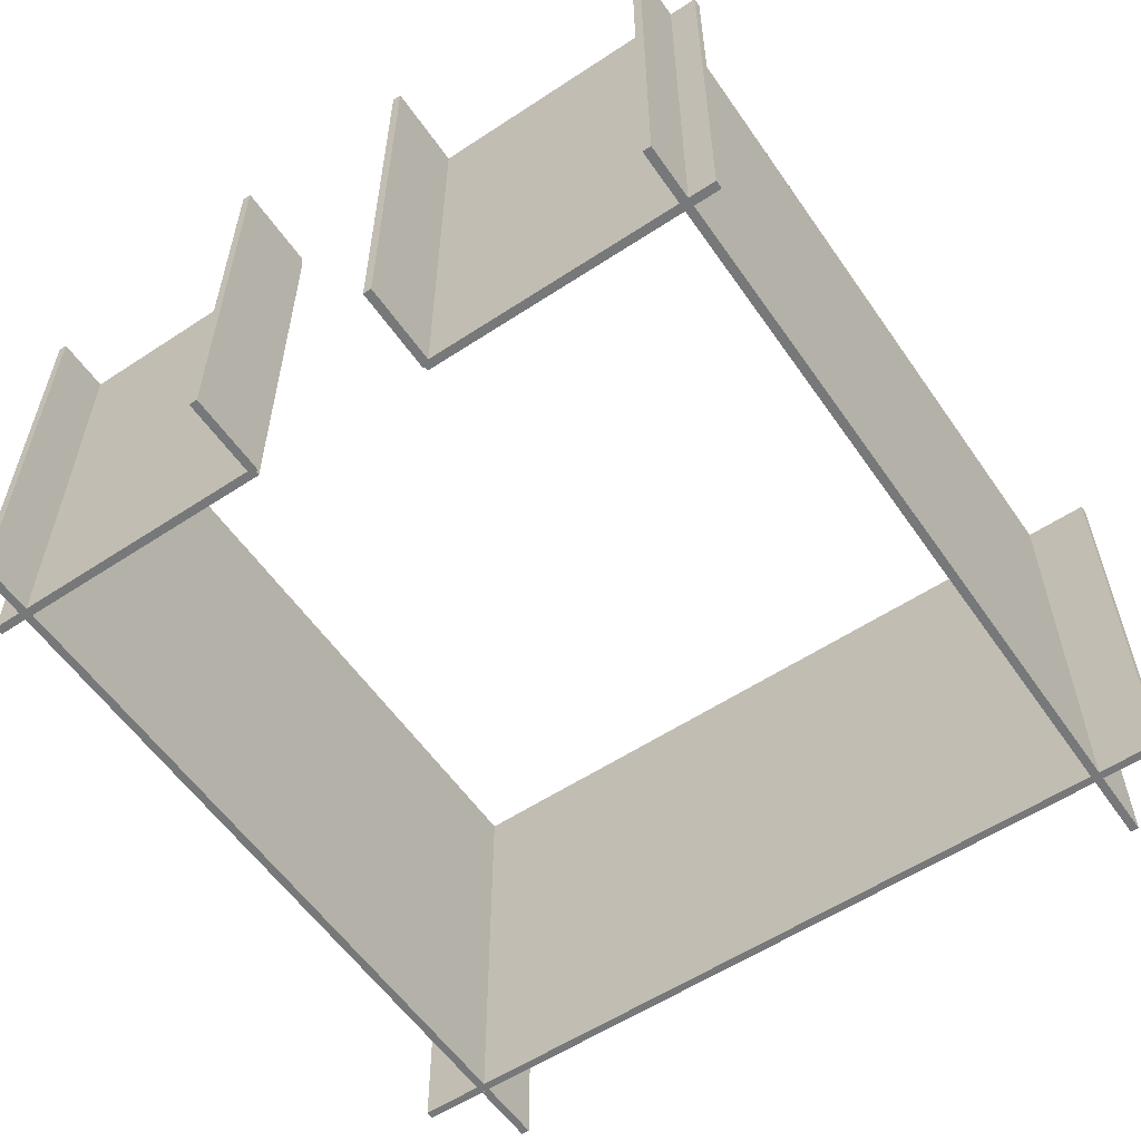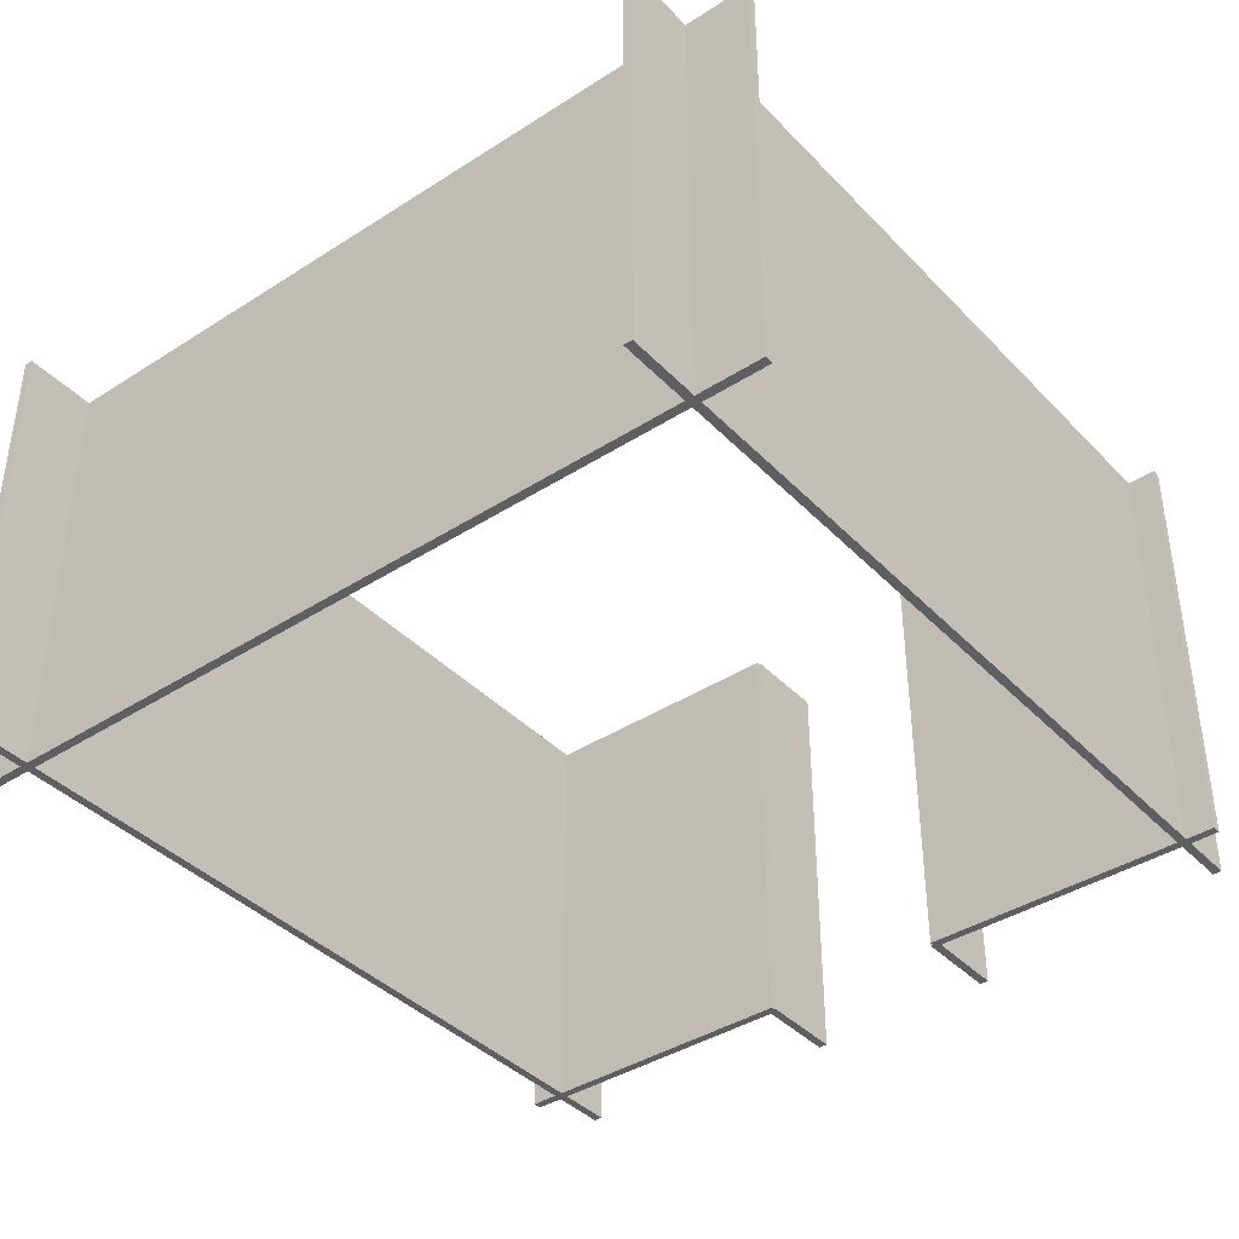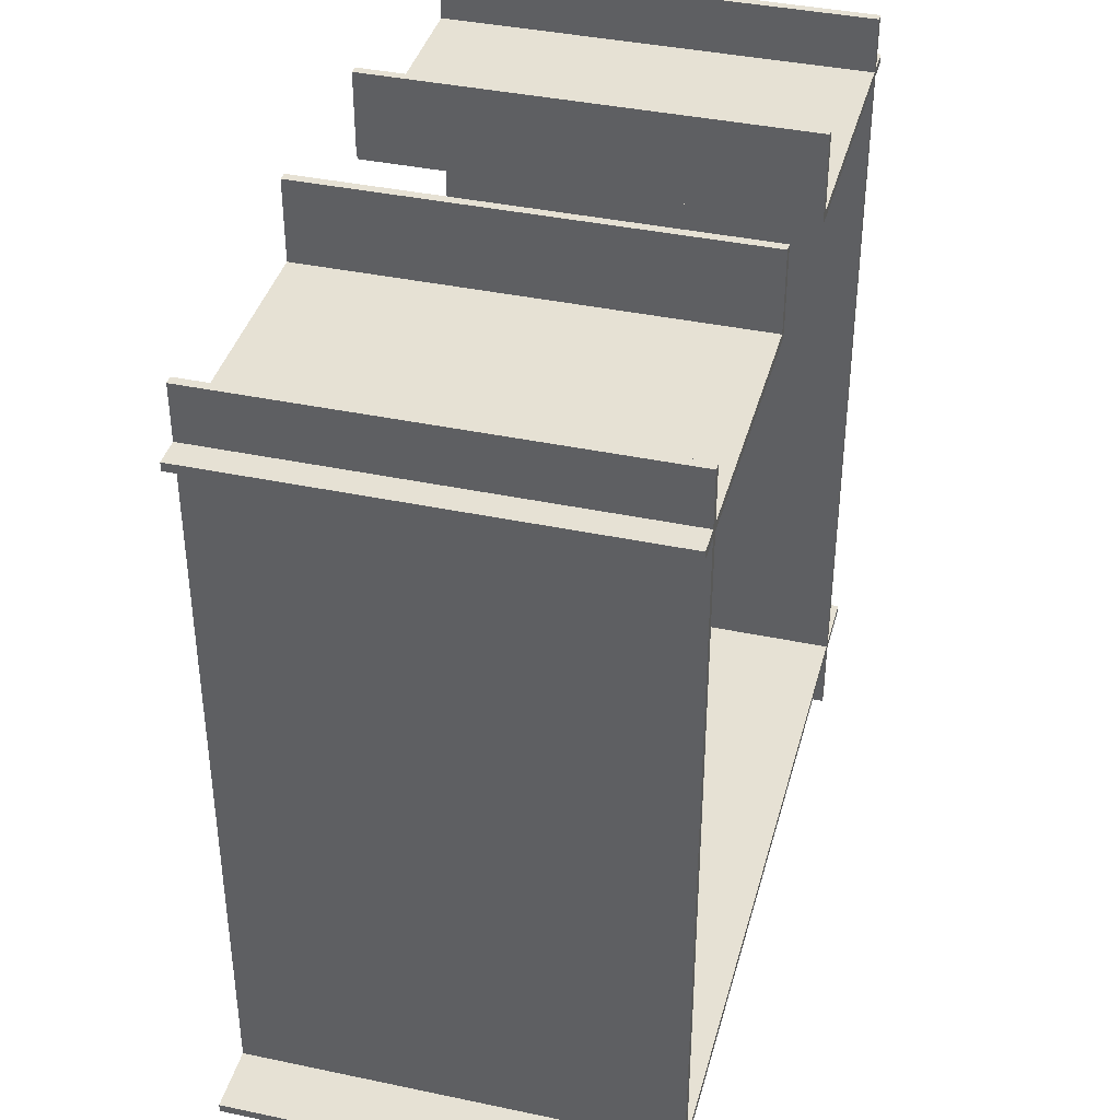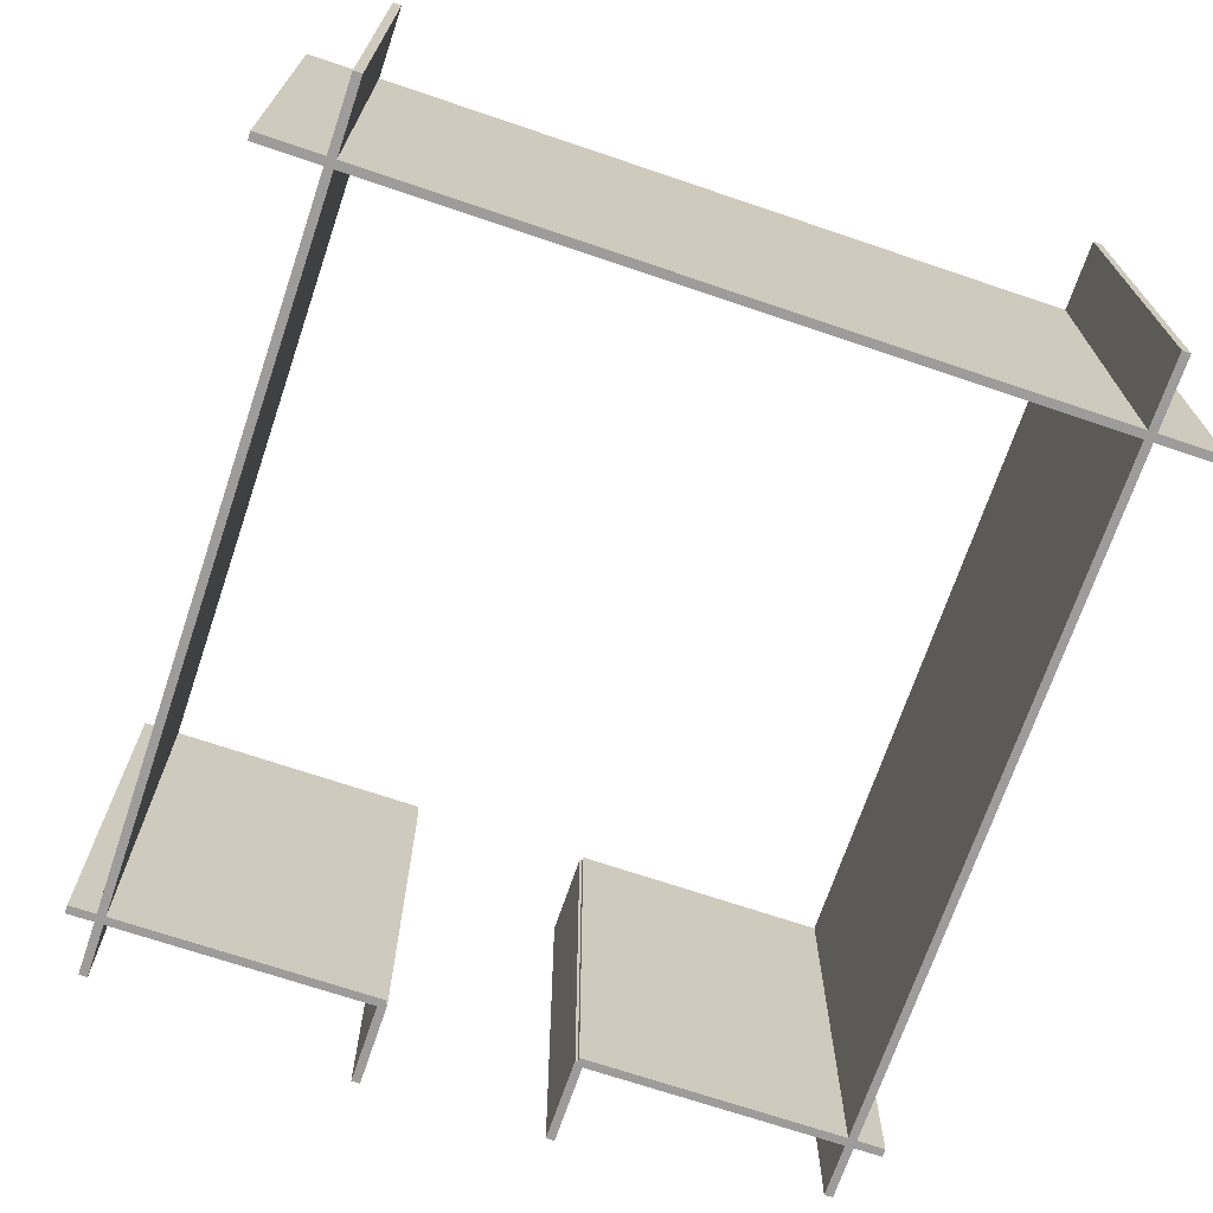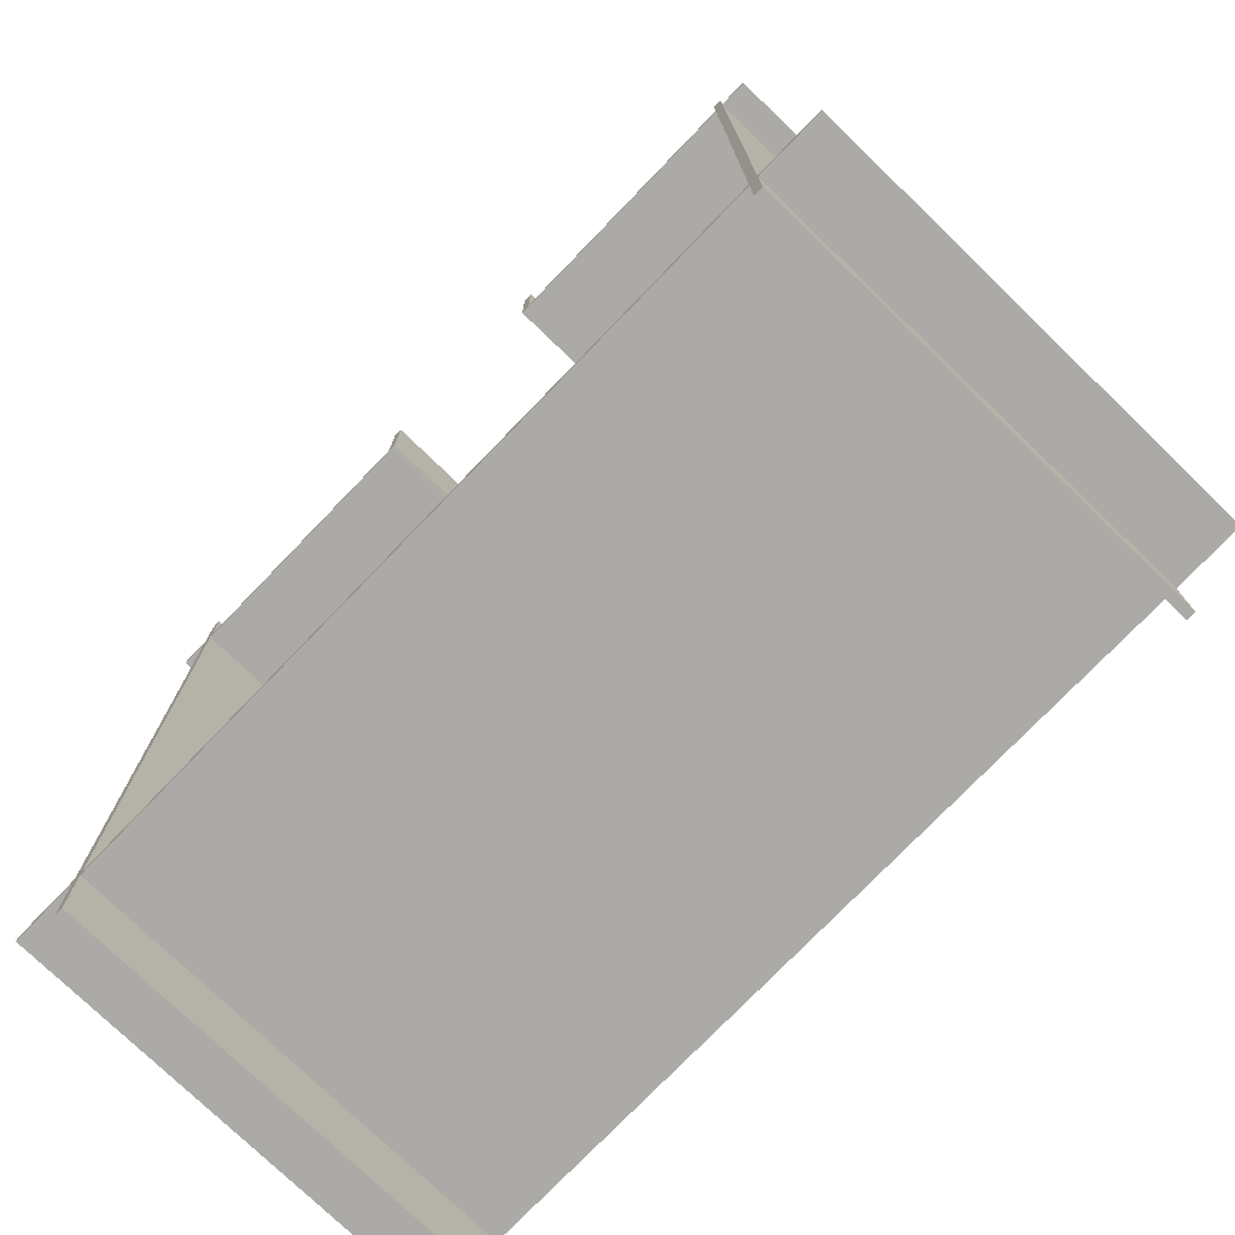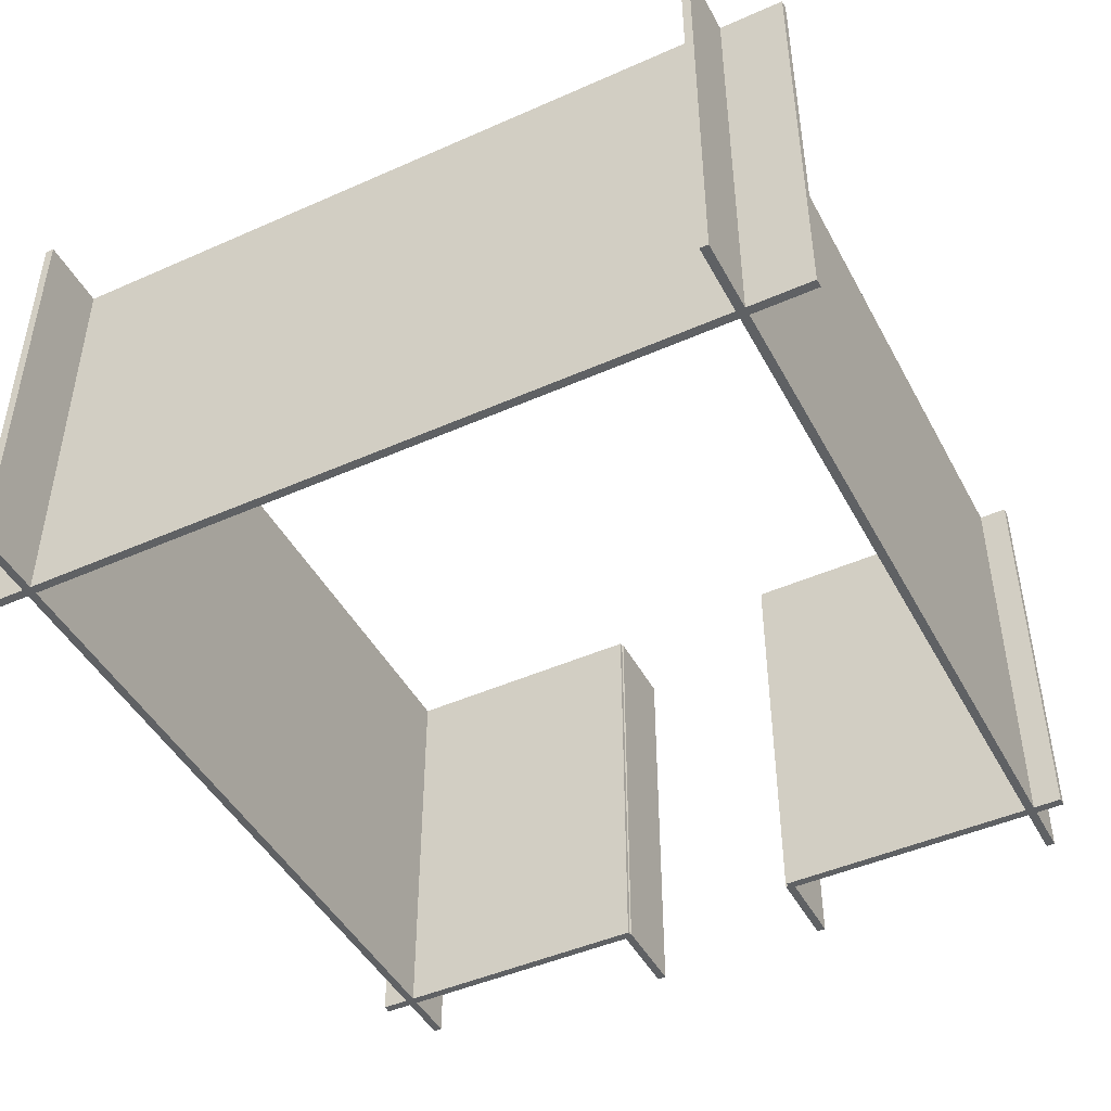
<metadata>
{"format":"obj","ext":"obj","renderer":"f3d","projection":"perspective","resolution":1024,"background":"white","views":[{"elev":-57.3,"azim":34.4,"up":"+Y"},{"elev":-39.6,"azim":-141.4,"up":"+Y"},{"elev":39.1,"azim":104.8,"up":"+Z"},{"elev":-70.1,"azim":161.3,"up":"+Y"},{"elev":-76.1,"azim":-134.0,"up":"+Z"},{"elev":-45.9,"azim":-153.0,"up":"+Y"}]}
</metadata>
<code>
v 41.5 0 -109
v 41.5 0 -9
v 41.5 50 -109
v 41.5 50 -9
v 42.5 50 -109
v 42.5 50 -9
v 42.5 0 -109
v 42.5 0 -9
v 41.5 50 -109
v 41.5 50 -9
v 42.5 50 -109
v 42.5 50 -9
v 42.5 0 -109
v 41.5 0 -109
v 41.5 0 -9
v 42.5 0 -9
v 41.5 0 -9
v 41.5 50 -9
v 42.5 50 -9
v 42.5 0 -9
v 42.5 0 -109
v 42.5 50 -109
v 41.5 50 -109
v 41.5 0 -109
f 4 3 1
f 2 4 1
f 6 5 9
f 10 6 9
f 8 7 11
f 12 8 11
f 15 14 13
f 16 15 13
f 19 18 17
f 20 19 17
f 23 22 21
f 24 23 21
v 10.7 0 -15.5
v 45.7 0 -15.5
v 10.7 50 -15.5
v 45.7 50 -15.5
v 10.7 50 -16.5
v 45.7 50 -16.5
v 10.7 0 -16.5
v 45.7 0 -16.5
v 10.7 50 -15.5
v 45.7 50 -15.5
v 10.7 50 -16.5
v 45.7 50 -16.5
v 10.7 0 -16.5
v 10.7 0 -15.5
v 45.7 0 -15.5
v 45.7 0 -16.5
v 45.7 0 -15.5
v 45.7 50 -15.5
v 45.7 50 -16.5
v 45.7 0 -16.5
v 10.7 0 -16.5
v 10.7 50 -16.5
v 10.7 50 -15.5
v 10.7 0 -15.5
f 28 27 25
f 26 28 25
f 30 29 33
f 34 30 33
f 32 31 35
f 36 32 35
f 39 38 37
f 40 39 37
f 43 42 41
f 44 43 41
f 47 46 45
f 48 47 45
v -42.5 0 -109
v -42.5 0 -9
v -42.5 50 -109
v -42.5 50 -9
v -41.5 50 -109
v -41.5 50 -9
v -41.5 0 -109
v -41.5 0 -9
v -42.5 50 -109
v -42.5 50 -9
v -41.5 50 -109
v -41.5 50 -9
v -41.5 0 -109
v -42.5 0 -109
v -42.5 0 -9
v -41.5 0 -9
v -42.5 0 -9
v -42.5 50 -9
v -41.5 50 -9
v -41.5 0 -9
v -41.5 0 -109
v -41.5 50 -109
v -42.5 50 -109
v -42.5 0 -109
f 52 51 49
f 50 52 49
f 54 53 57
f 58 54 57
f 56 55 59
f 60 56 59
f 63 62 61
f 64 63 61
f 67 66 65
f 68 67 65
f 71 70 69
f 72 71 69
v -11.5 0 -16
v -11.5 0 -6
v -11.5 50 -16
v -11.5 50 -6
v -10.5 50 -16
v -10.5 50 -6
v -10.5 0 -16
v -10.5 0 -6
v -11.5 50 -16
v -11.5 50 -6
v -10.5 50 -16
v -10.5 50 -6
v -10.5 0 -16
v -11.5 0 -16
v -11.5 0 -6
v -10.5 0 -6
v -11.5 0 -6
v -11.5 50 -6
v -10.5 50 -6
v -10.5 0 -6
v -10.5 0 -16
v -10.5 50 -16
v -11.5 50 -16
v -11.5 0 -16
f 76 75 73
f 74 76 73
f 78 77 81
f 82 78 81
f 80 79 83
f 84 80 83
f 87 86 85
f 88 87 85
f 91 90 89
f 92 91 89
f 95 94 93
f 96 95 93
v -50 0 -99.5
v 50 0 -99.5
v -50 50 -99.5
v 50 50 -99.5
v -50 50 -100.5
v 50 50 -100.5
v -50 0 -100.5
v 50 0 -100.5
v -50 50 -99.5
v 50 50 -99.5
v -50 50 -100.5
v 50 50 -100.5
v -50 0 -100.5
v -50 0 -99.5
v 50 0 -99.5
v 50 0 -100.5
v 50 0 -99.5
v 50 50 -99.5
v 50 50 -100.5
v 50 0 -100.5
v -50 0 -100.5
v -50 50 -100.5
v -50 50 -99.5
v -50 0 -99.5
f 100 99 97
f 98 100 97
f 102 101 105
f 106 102 105
f 104 103 107
f 108 104 107
f 111 110 109
f 112 111 109
f 115 114 113
f 116 115 113
f 119 118 117
f 120 119 117
v 10.5 0 -16
v 10.5 0 -6
v 10.5 50 -16
v 10.5 50 -6
v 11.5 50 -16
v 11.5 50 -6
v 11.5 0 -16
v 11.5 0 -6
v 10.5 50 -16
v 10.5 50 -6
v 11.5 50 -16
v 11.5 50 -6
v 11.5 0 -16
v 10.5 0 -16
v 10.5 0 -6
v 11.5 0 -6
v 10.5 0 -6
v 10.5 50 -6
v 11.5 50 -6
v 11.5 0 -6
v 11.5 0 -16
v 11.5 50 -16
v 10.5 50 -16
v 10.5 0 -16
f 124 123 121
f 122 124 121
f 126 125 129
f 130 126 129
f 128 127 131
f 132 128 131
f 135 134 133
f 136 135 133
f 139 138 137
f 140 139 137
f 143 142 141
f 144 143 141
v -45.81 0 -15.5
v -10.81 0 -15.5
v -45.81 50 -15.5
v -10.81 50 -15.5
v -45.81 50 -16.5
v -10.81 50 -16.5
v -45.81 0 -16.5
v -10.81 0 -16.5
v -45.81 50 -15.5
v -10.81 50 -15.5
v -45.81 50 -16.5
v -10.81 50 -16.5
v -45.81 0 -16.5
v -45.81 0 -15.5
v -10.81 0 -15.5
v -10.81 0 -16.5
v -10.81 0 -15.5
v -10.81 50 -15.5
v -10.81 50 -16.5
v -10.81 0 -16.5
v -45.81 0 -16.5
v -45.81 50 -16.5
v -45.81 50 -15.5
v -45.81 0 -15.5
f 148 147 145
f 146 148 145
f 150 149 153
f 154 150 153
f 152 151 155
f 156 152 155
f 159 158 157
f 160 159 157
f 163 162 161
f 164 163 161
f 167 166 165
f 168 167 165

</code>
